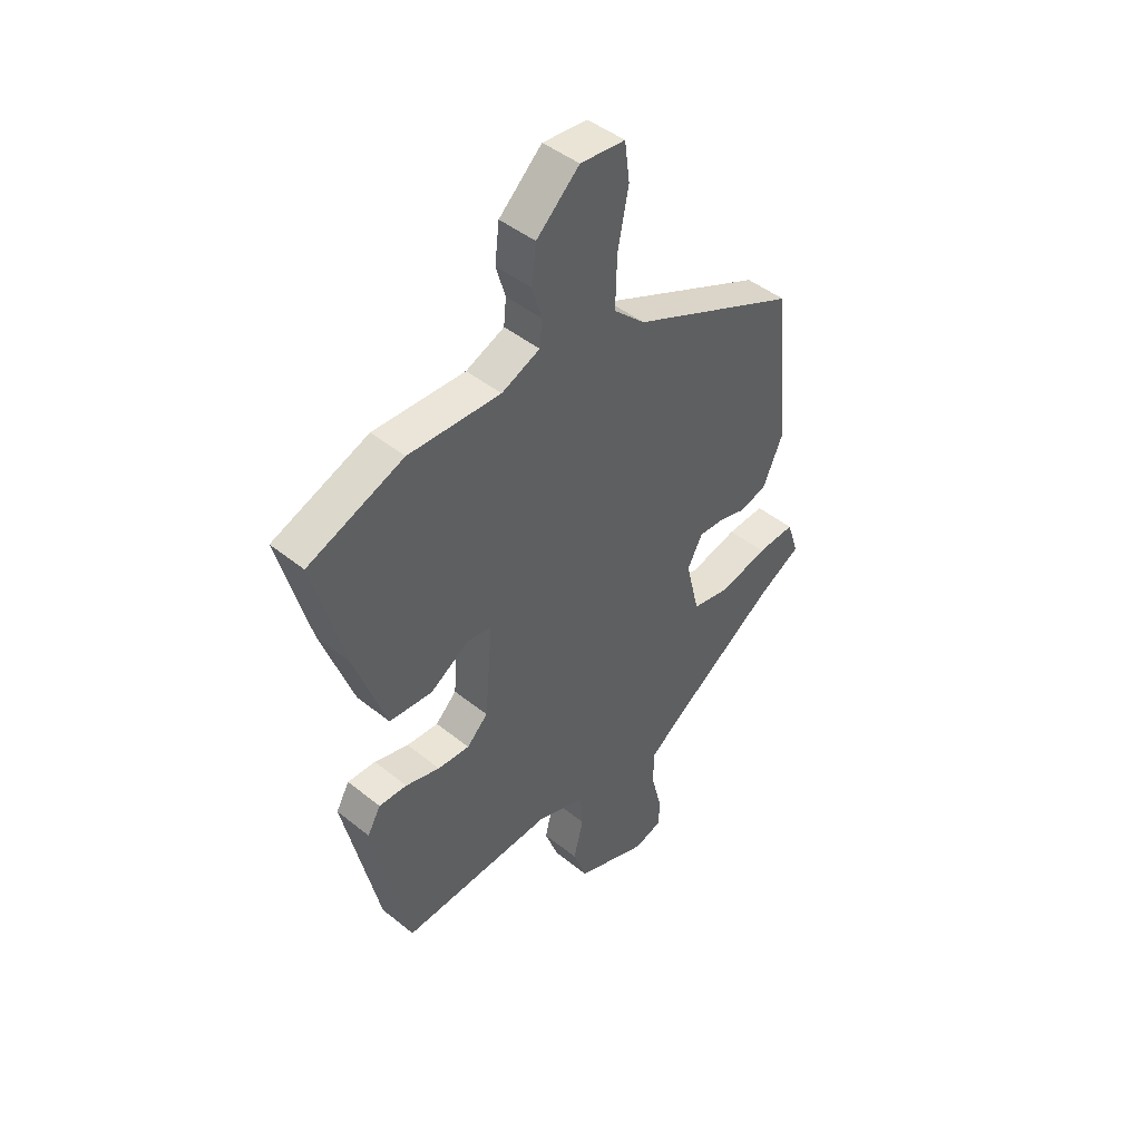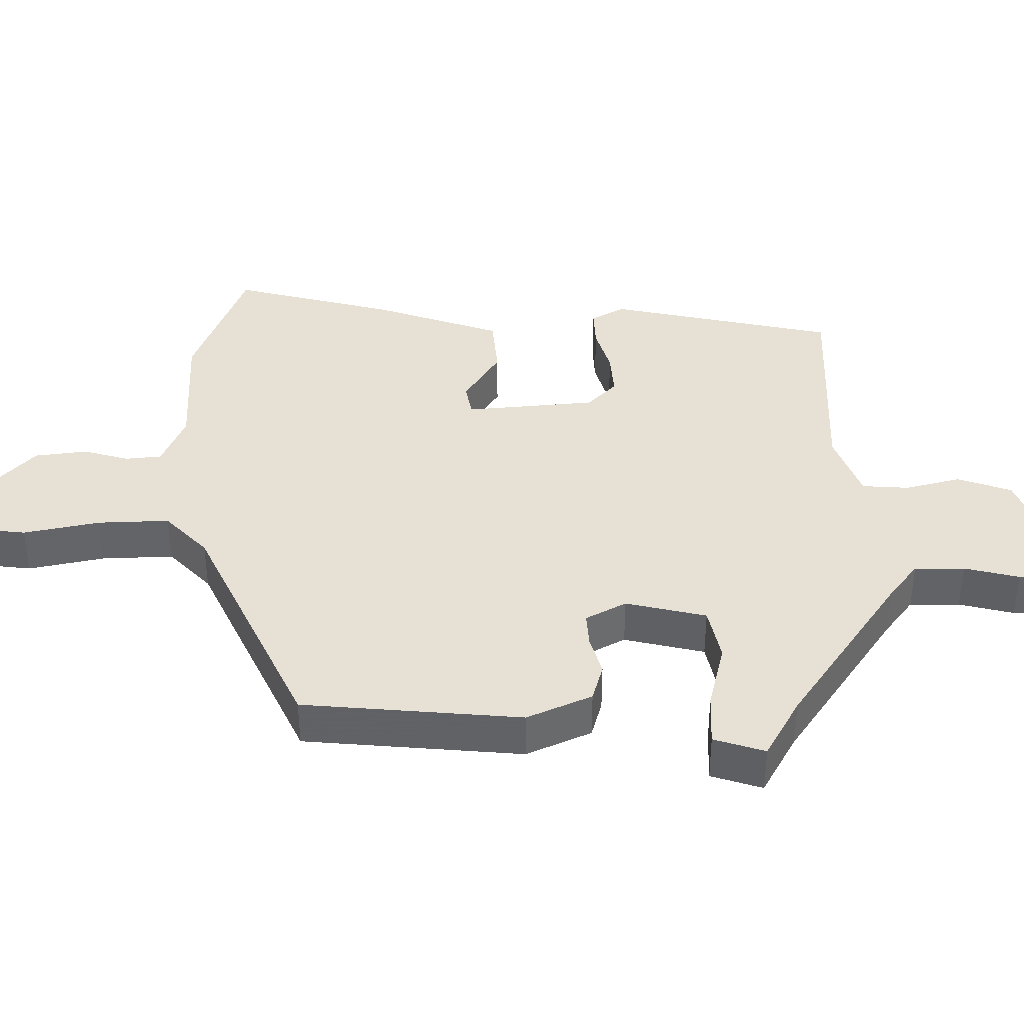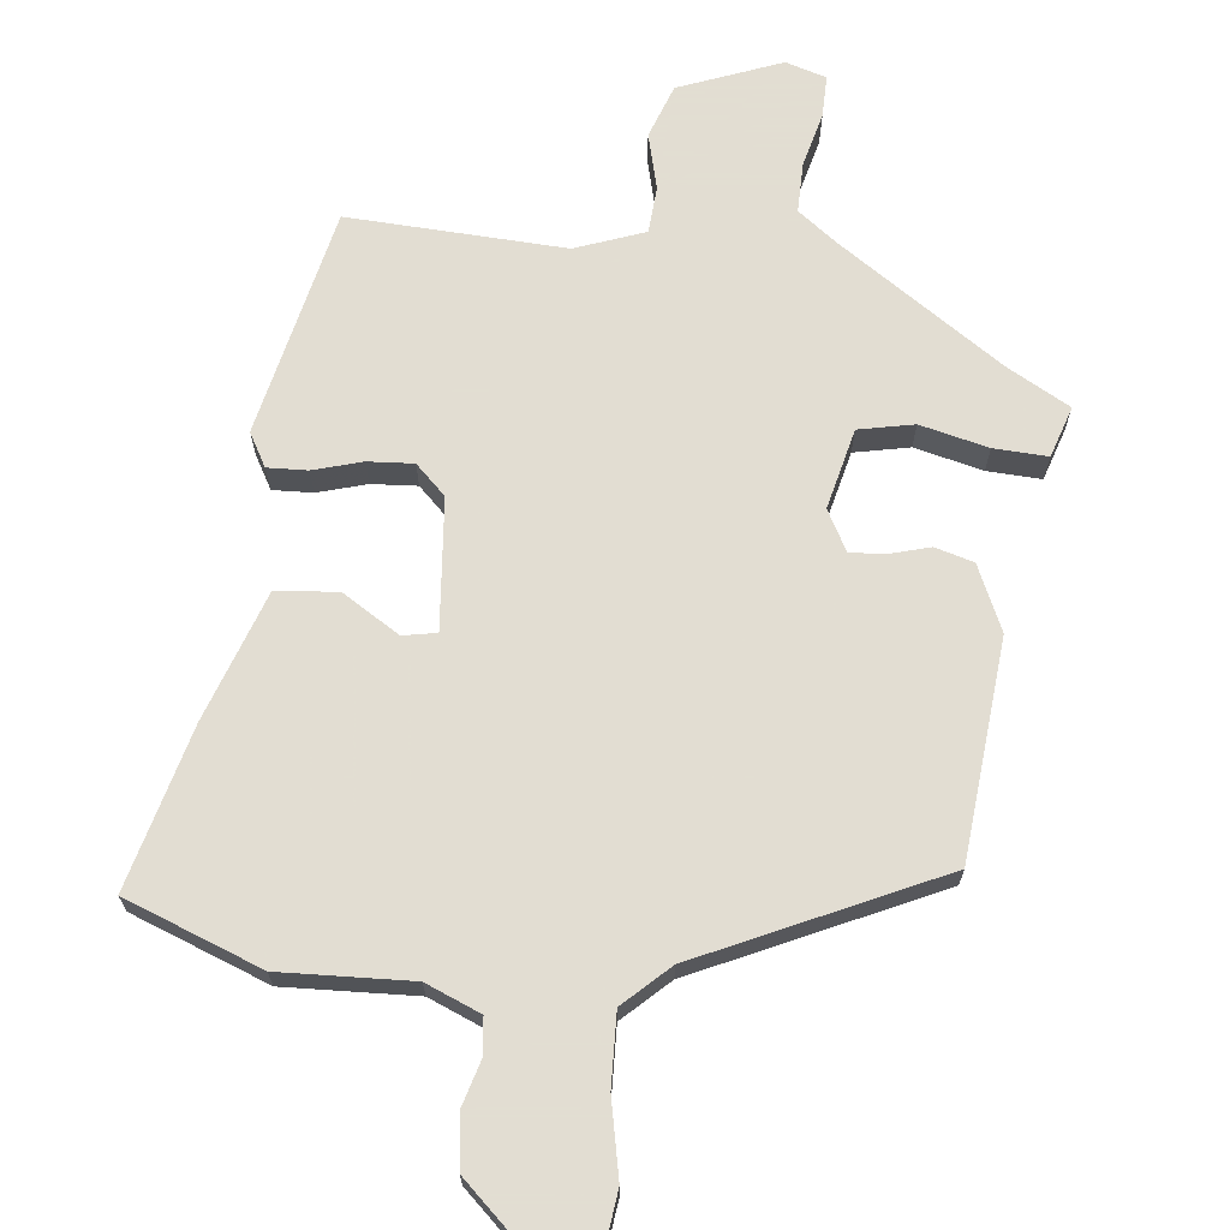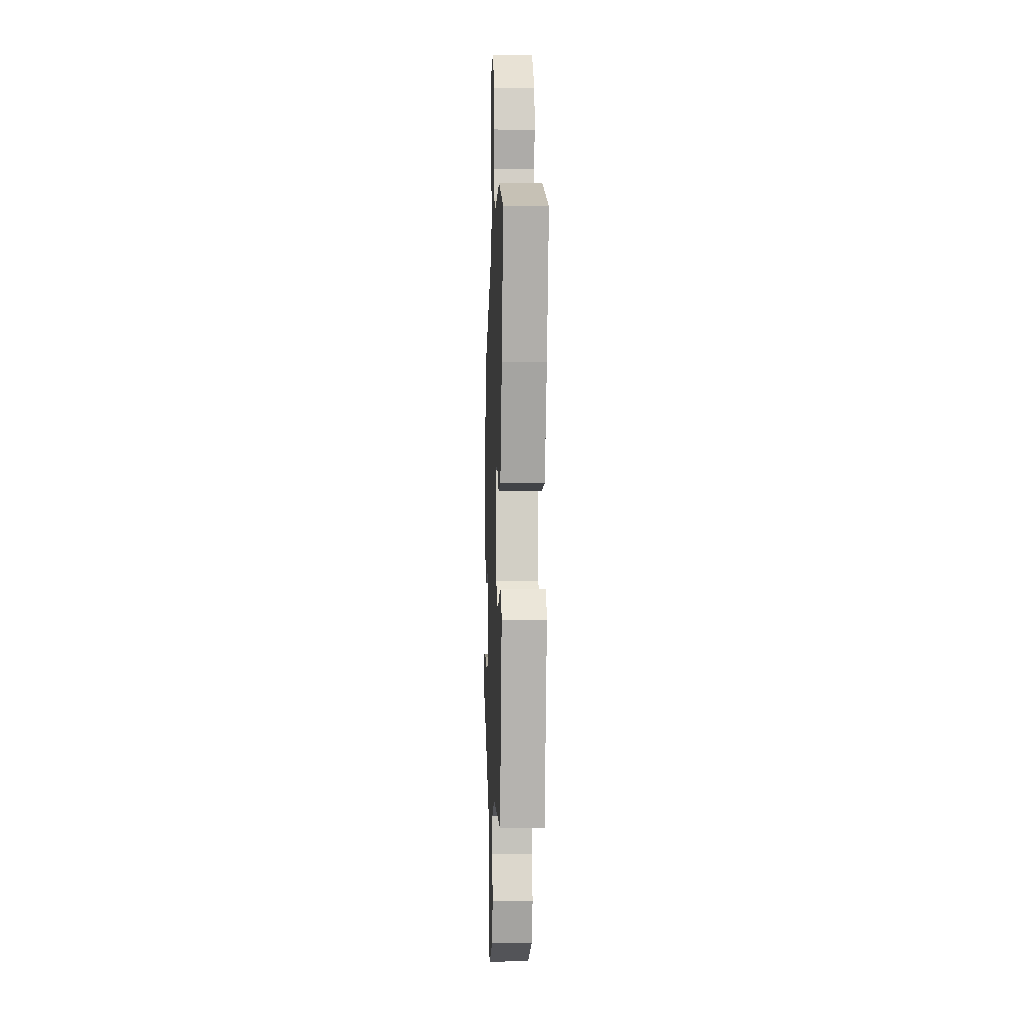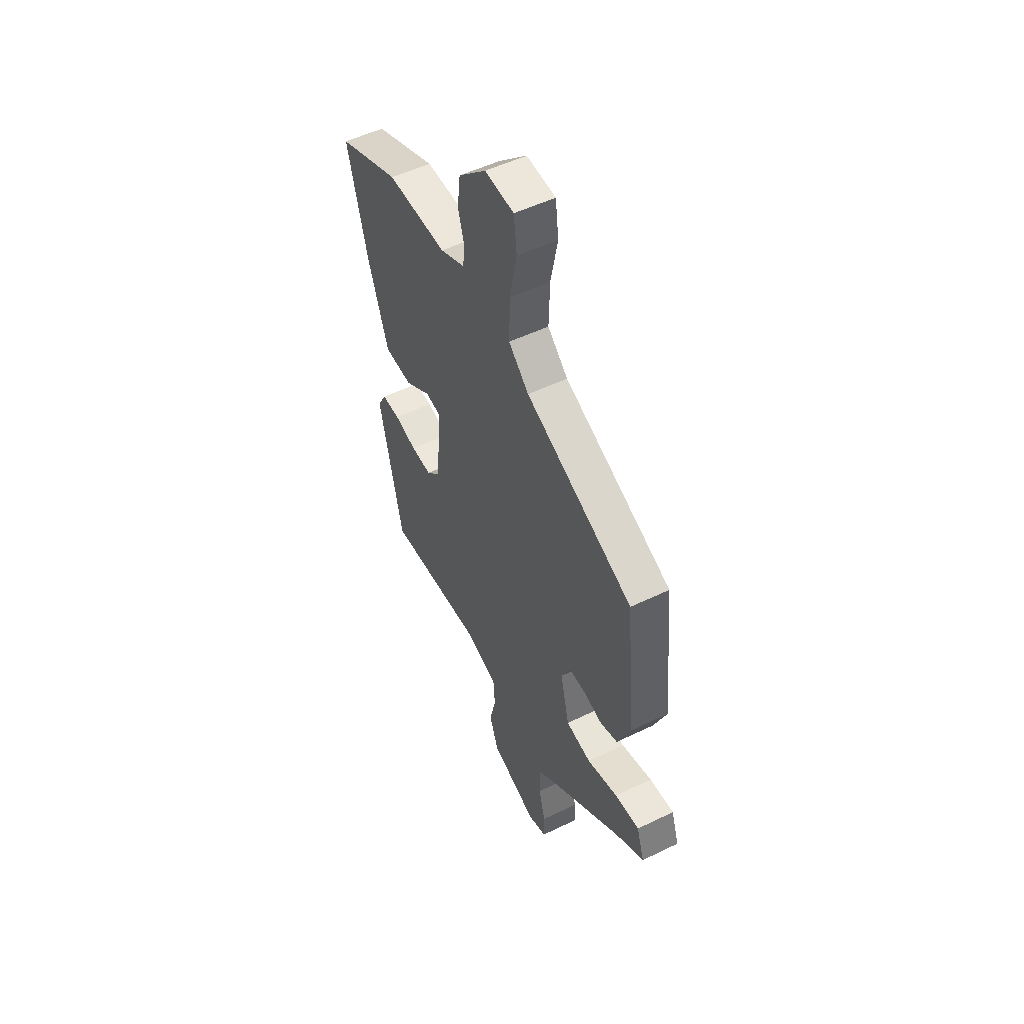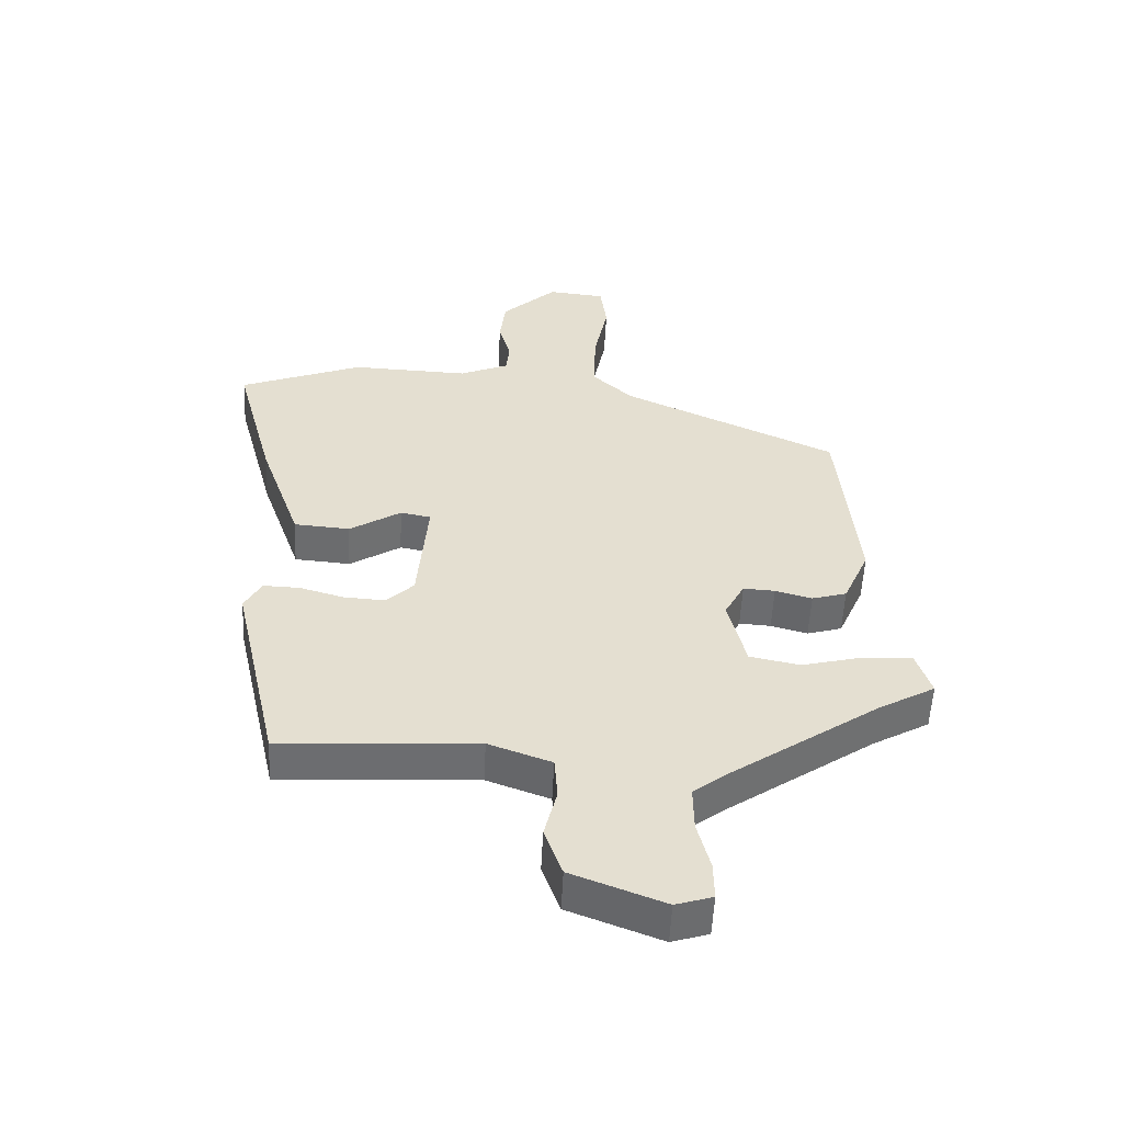
<metadata>
{"format":"obj","ext":"obj","renderer":"f3d","projection":"perspective","resolution":1024,"background":"white","views":[{"elev":45.4,"azim":-47.1,"up":"+Z"},{"elev":39.0,"azim":89.2,"up":"+Y"},{"elev":68.1,"azim":6.0,"up":"+Y"},{"elev":-2.6,"azim":-92.2,"up":"+Z"},{"elev":51.8,"azim":62.3,"up":"+Z"},{"elev":-53.9,"azim":-2.7,"up":"+Z"}]}
</metadata>
<code>
v -0.583 0.07 0.468
v -0.389 0.07 0.543
v -0.202 0.07 0.536
v -0.124 0.07 0.569
v -0.119 0.07 0.621
v -0.138 0.07 0.686
v -0.129 0.07 0.761
v -0.042 0.07 0.842
v 0.049 0.07 0.833
v 0.059 0.07 0.755
v 0.037 0.07 0.646
v 0.034 0.07 0.543
v 0.098 0.07 0.483
v 0.437 0.07 0.327
v 0.467 0.07 0.014
v 0.426 0.07 -0.079
v 0.371 0.07 -0.095
v 0.313 0.07 -0.079
v 0.263 0.07 -0.076
v 0.232 0.07 -0.134
v 0.26 0.07 -0.249
v 0.339 0.07 -0.265
v 0.436 0.07 -0.241
v 0.513 0.07 -0.237
v 0.537 0.07 -0.31
v 0.448 0.07 -0.36
v 0.215 0.07 -0.52
v 0.16 0.07 -0.562
v 0.161 0.07 -0.634
v 0.181 0.07 -0.712
v 0.182 0.07 -0.772
v 0.124 0.07 -0.79
v -0.022 0.07 -0.734
v -0.05 0.07 -0.657
v -0.03 0.07 -0.577
v -0.035 0.07 -0.51
v -0.134 0.07 -0.474
v -0.444 0.07 -0.49
v -0.517 0.07 -0.164
v -0.49 0.07 -0.116
v -0.433 0.07 -0.118
v -0.363 0.07 -0.138
v -0.298 0.07 -0.142
v -0.255 0.07 -0.1
v -0.239 0.07 0.087
v -0.287 0.07 0.096
v -0.368 0.07 0.045
v -0.456 0.07 0.052
v -0.521 0.07 0.236
v -0.583 0 0.468
v -0.389 0 0.543
v -0.202 0 0.536
v -0.124 0 0.569
v -0.119 0 0.621
v -0.138 0 0.686
v -0.129 0 0.761
v -0.042 0 0.842
v 0.049 0 0.833
v 0.059 0 0.755
v 0.037 0 0.646
v 0.034 0 0.543
v 0.098 0 0.483
v 0.437 0 0.327
v 0.467 0 0.014
v 0.426 0 -0.079
v 0.371 0 -0.095
v 0.313 0 -0.079
v 0.263 0 -0.076
v 0.232 0 -0.134
v 0.26 0 -0.249
v 0.339 0 -0.265
v 0.436 0 -0.241
v 0.513 0 -0.237
v 0.537 0 -0.31
v 0.448 0 -0.36
v 0.215 0 -0.52
v 0.16 0 -0.562
v 0.161 0 -0.634
v 0.181 0 -0.712
v 0.182 0 -0.772
v 0.124 0 -0.79
v -0.022 0 -0.734
v -0.05 0 -0.657
v -0.03 0 -0.577
v -0.035 0 -0.51
v -0.134 0 -0.474
v -0.444 0 -0.49
v -0.517 0 -0.164
v -0.49 0 -0.116
v -0.433 0 -0.118
v -0.363 0 -0.138
v -0.298 0 -0.142
v -0.255 0 -0.1
v -0.239 0 0.087
v -0.287 0 0.096
v -0.368 0 0.045
v -0.456 0 0.052
v -0.521 0 0.236
f 1 2 3
f 49 1 3
f 48 49 3
f 47 48 3
f 46 47 3
f 45 46 3 4
f 44 45 4
f 40 41 42
f 39 40 42
f 38 39 42
f 37 38 42
f 36 37 42 43
f 33 34 35
f 32 33 35
f 31 32 35
f 30 31 35
f 29 30 35
f 28 29 35 36
f 36 43 44
f 28 36 44
f 27 28 44
f 24 25 26
f 23 24 26
f 22 23 26
f 21 22 26 27
f 16 17 18
f 15 16 18
f 14 15 18
f 13 14 18
f 12 13 18 19
f 9 10 11
f 8 9 11
f 7 8 11
f 6 7 11
f 5 6 11
f 4 5 11 12
f 44 4 12
f 27 44 12
f 21 27 12
f 20 21 12
f 12 19 20
f 52 51 50
f 52 50 98
f 52 98 97
f 52 97 96
f 52 96 95
f 53 52 95 94
f 53 94 93
f 91 90 89
f 91 89 88
f 91 88 87
f 91 87 86
f 92 91 86 85
f 84 83 82
f 84 82 81
f 84 81 80
f 84 80 79
f 84 79 78
f 85 84 78 77
f 93 92 85
f 93 85 77
f 93 77 76
f 75 74 73
f 75 73 72
f 75 72 71
f 76 75 71 70
f 67 66 65
f 67 65 64
f 67 64 63
f 67 63 62
f 68 67 62 61
f 60 59 58
f 60 58 57
f 60 57 56
f 60 56 55
f 60 55 54
f 61 60 54 53
f 61 53 93
f 61 93 76
f 61 76 70
f 61 70 69
f 69 68 61
f 1 50 51 2
f 2 51 52 3
f 3 52 53 4
f 4 53 54 5
f 5 54 55 6
f 6 55 56 7
f 7 56 57 8
f 8 57 58 9
f 9 58 59 10
f 10 59 60 11
f 11 60 61 12
f 12 61 62 13
f 13 62 63 14
f 14 63 64 15
f 15 64 65 16
f 16 65 66 17
f 17 66 67 18
f 18 67 68 19
f 19 68 69 20
f 20 69 70 21
f 21 70 71 22
f 22 71 72 23
f 23 72 73 24
f 24 73 74 25
f 25 74 75 26
f 26 75 76 27
f 27 76 77 28
f 28 77 78 29
f 29 78 79 30
f 30 79 80 31
f 31 80 81 32
f 32 81 82 33
f 33 82 83 34
f 34 83 84 35
f 35 84 85 36
f 36 85 86 37
f 37 86 87 38
f 38 87 88 39
f 39 88 89 40
f 40 89 90 41
f 41 90 91 42
f 42 91 92 43
f 43 92 93 44
f 44 93 94 45
f 45 94 95 46
f 46 95 96 47
f 47 96 97 48
f 48 97 98 49
f 49 98 50 1

</code>
